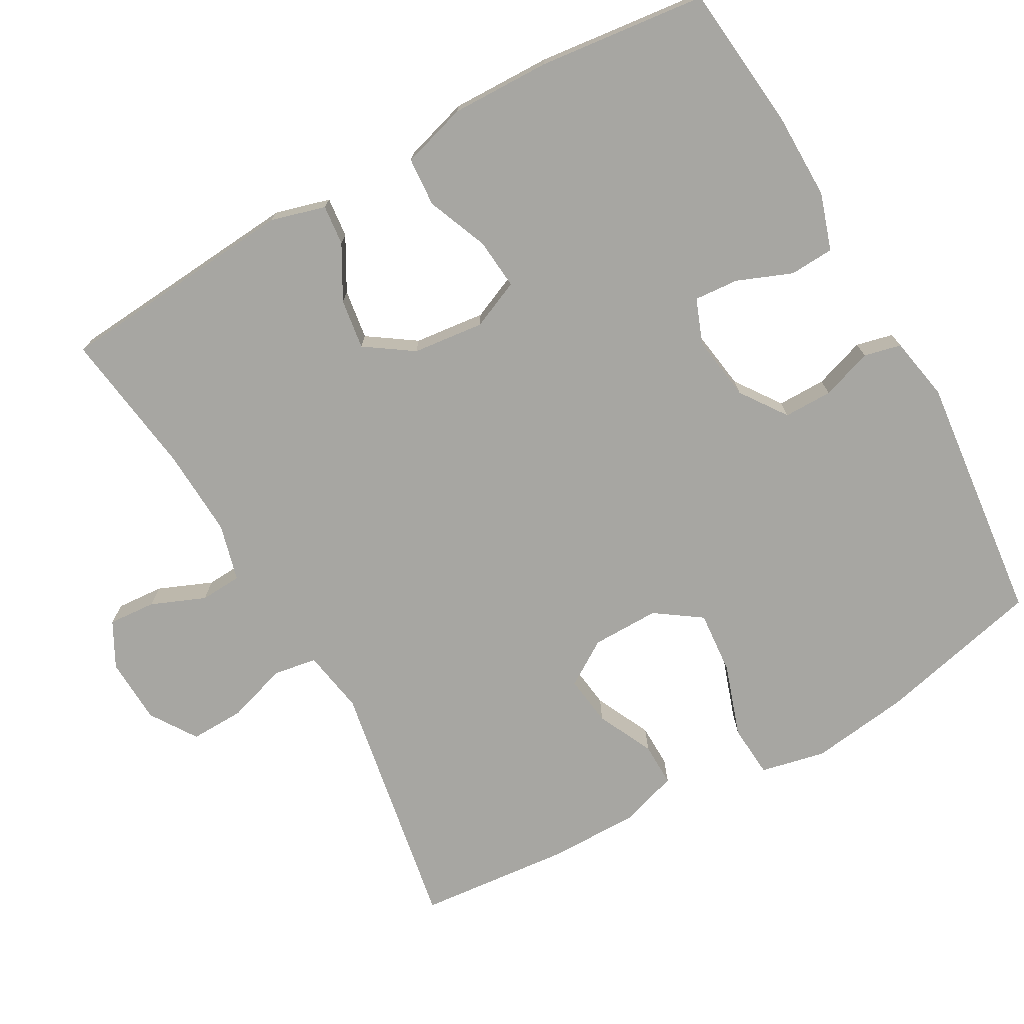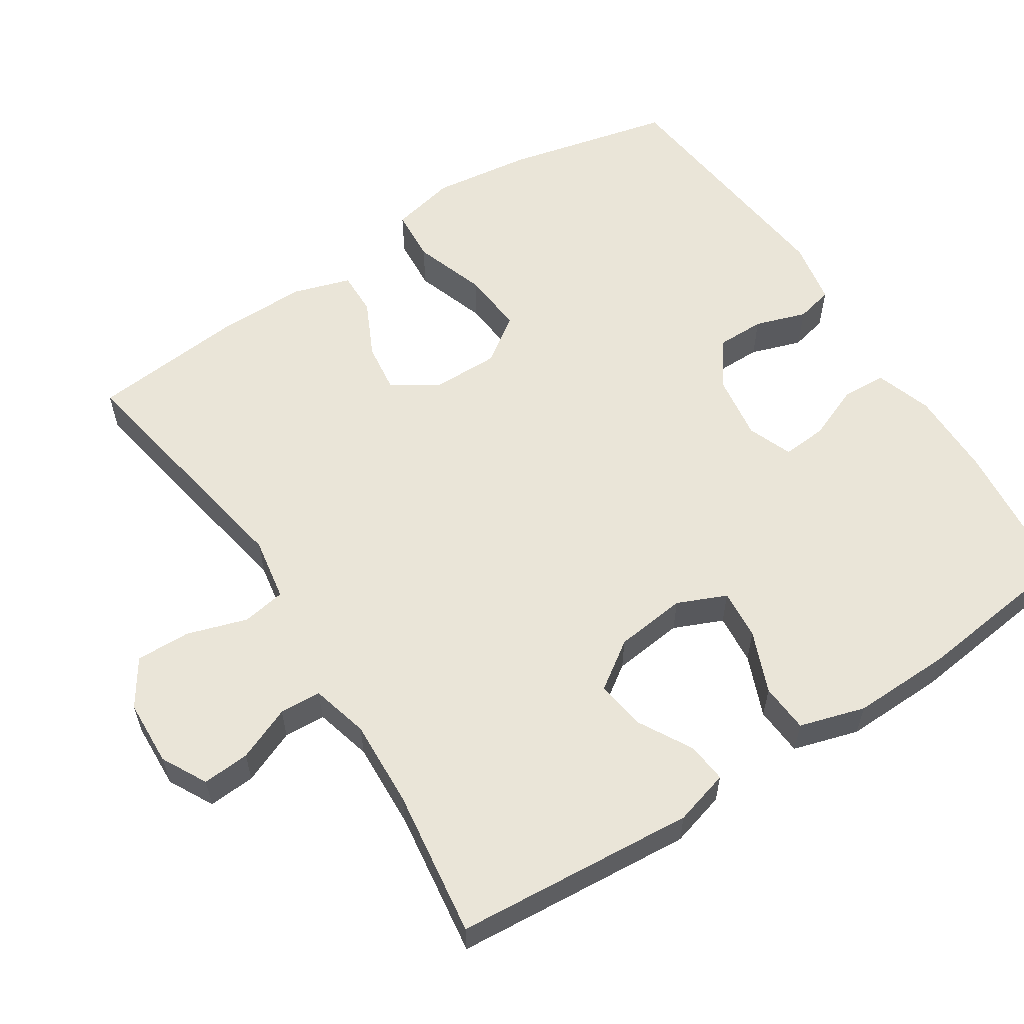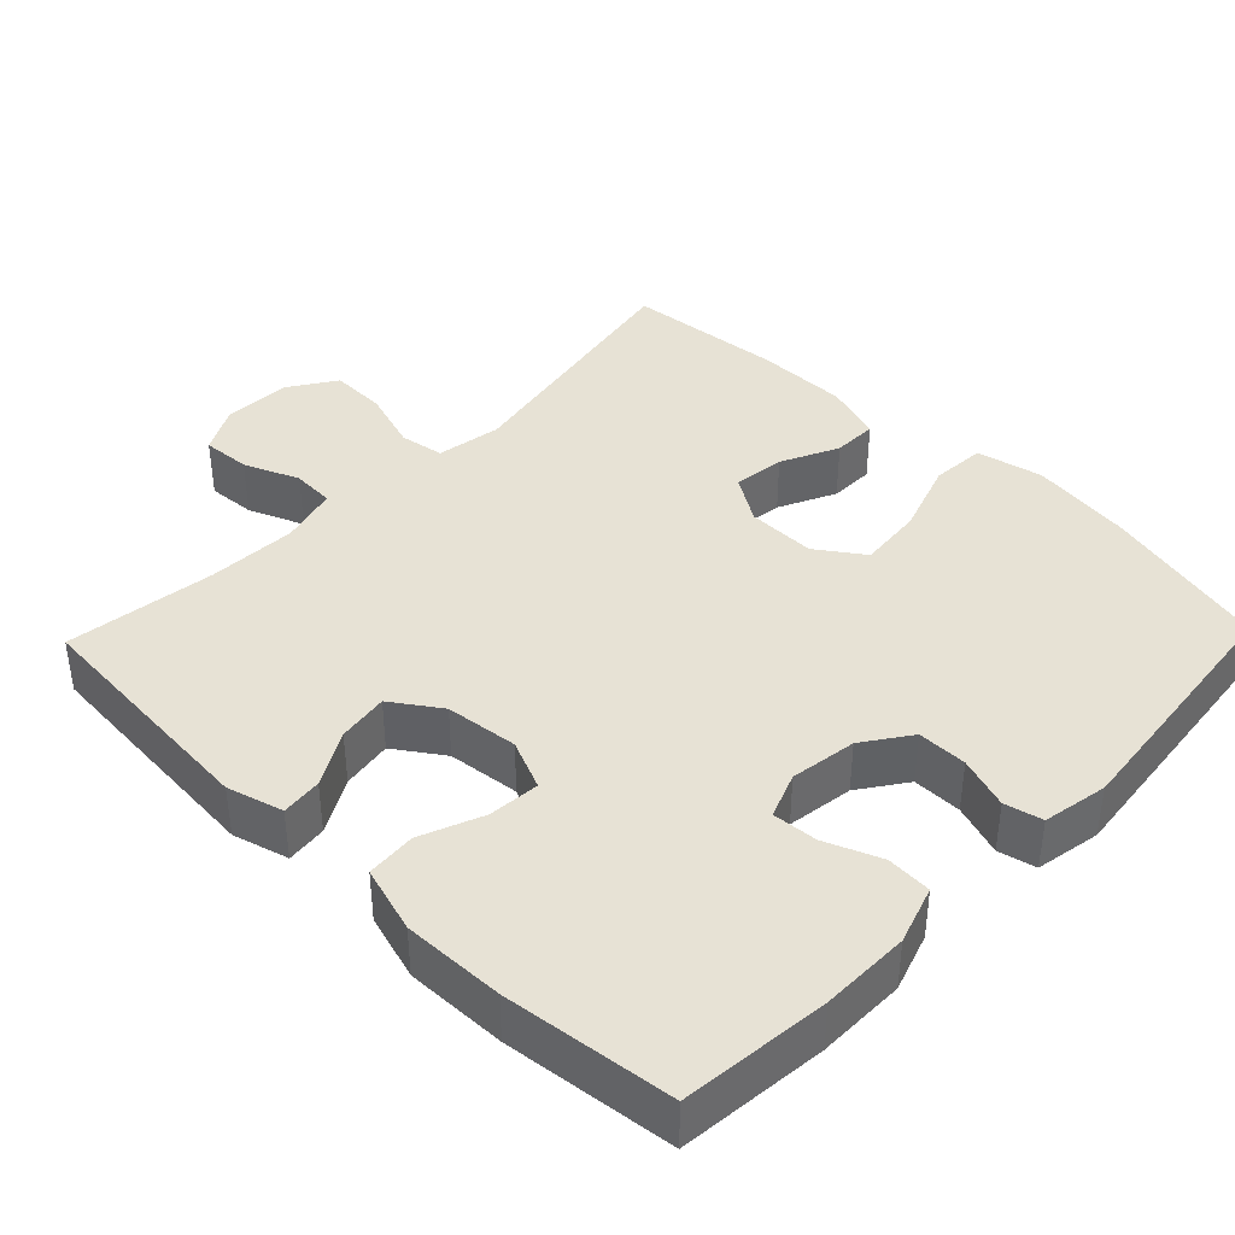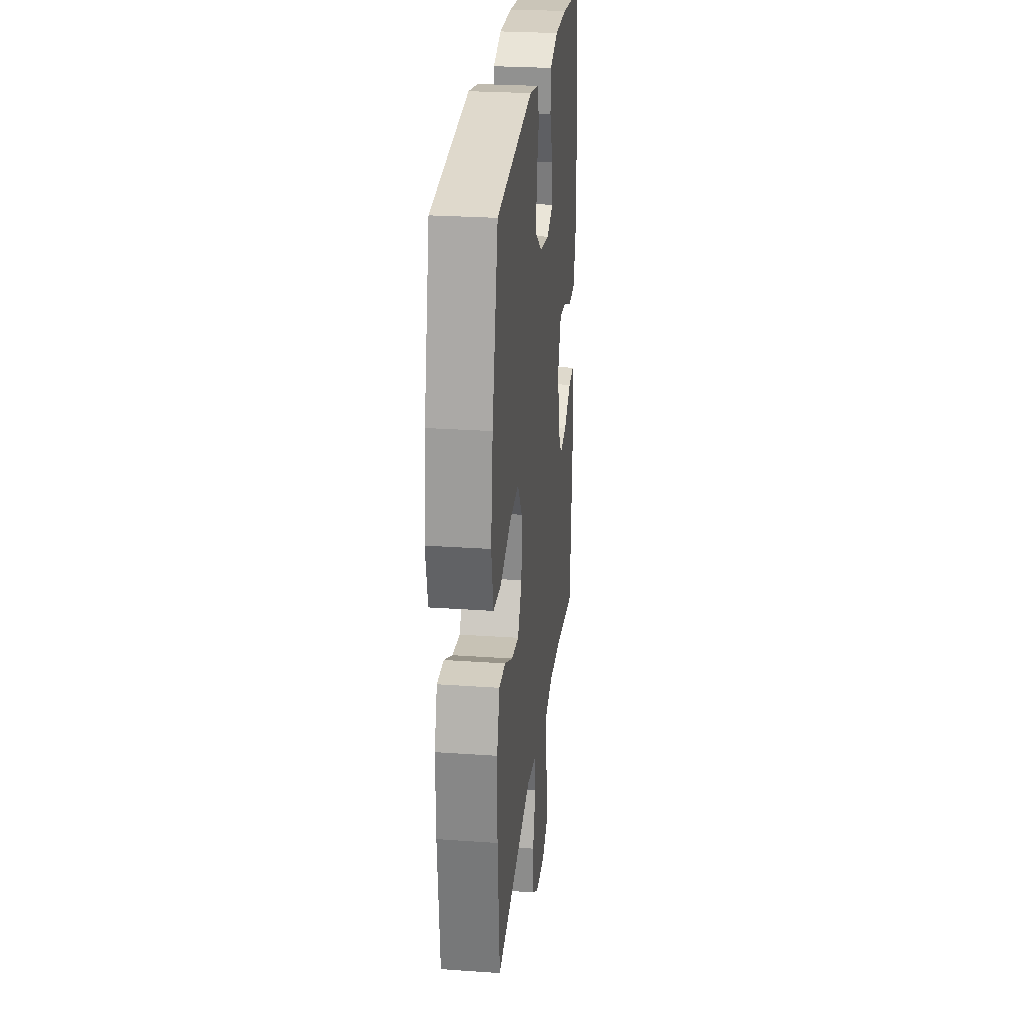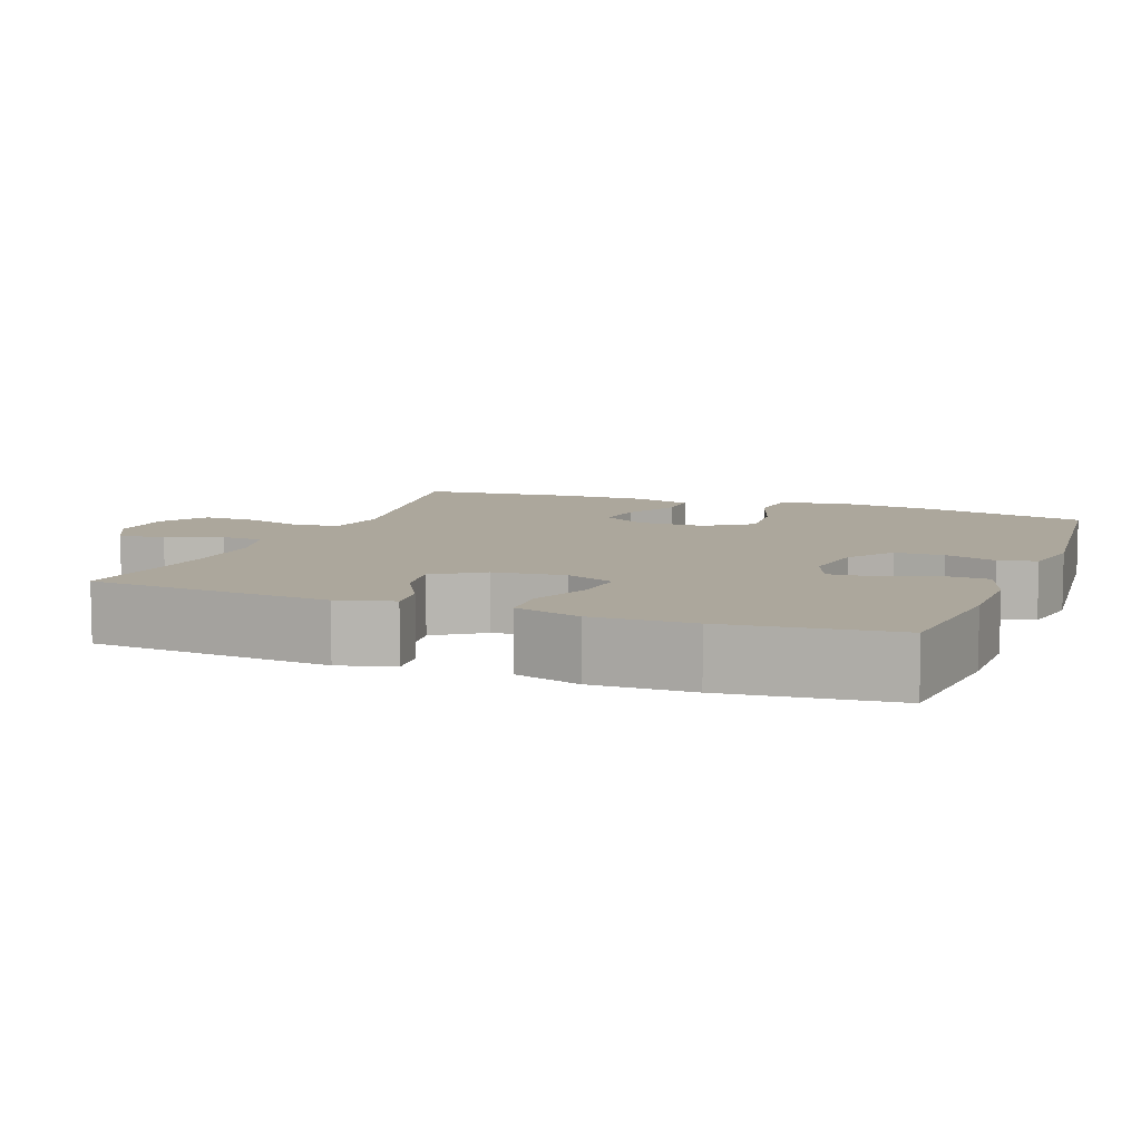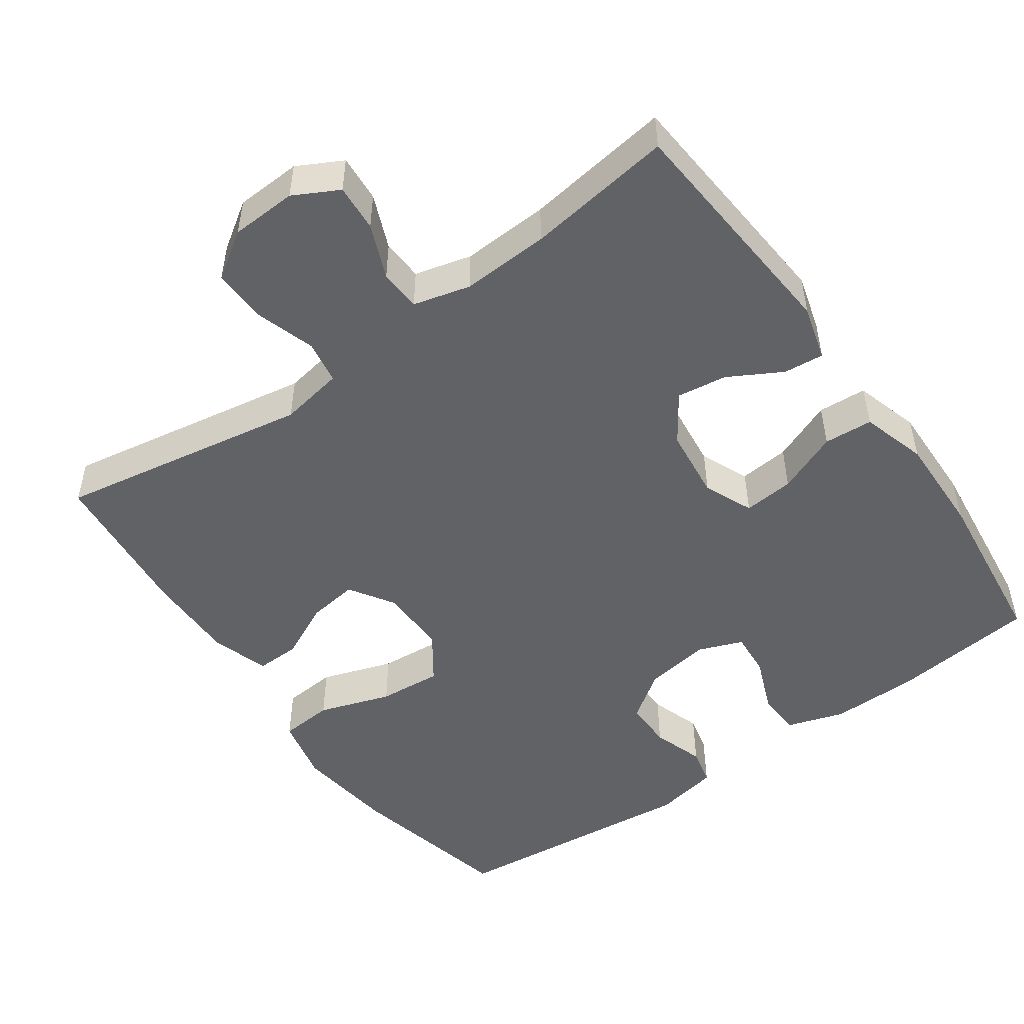
<metadata>
{"format":"obj","ext":"obj","renderer":"f3d","projection":"perspective","resolution":1024,"background":"white","views":[{"elev":-74.0,"azim":-60.6,"up":"+Y"},{"elev":58.7,"azim":-123.0,"up":"+Y"},{"elev":40.3,"azim":-46.0,"up":"+Y"},{"elev":26.3,"azim":96.3,"up":"+Z"},{"elev":8.4,"azim":-69.1,"up":"+Y"},{"elev":-50.6,"azim":-144.6,"up":"+Y"}]}
</metadata>
<code>
o path6422
v -0.3041 0.0375 -0.4553
v -0.1832 0.0375 -0.4495
v -0.1048 0.0375 -0.4701
v -0.1017 0.0375 -0.5273
v -0.1324 0.0375 -0.6018
v -0.137 0.0375 -0.6668
v -0.075 0.0375 -0.6997
v 0.01615 0.0375 -0.6956
v 0.07946 0.0375 -0.6539
v 0.07753 0.0375 -0.579
v 0.05127 0.0375 -0.4964
v 0.06116 0.0375 -0.4366
v 0.1487 0.0375 -0.4216
v 0.4954 0.0375 -0.483
v 0.5154 0.0375 -0.2726
v 0.516 0.0375 -0.1478
v 0.4909 0.0375 -0.06867
v 0.4308 0.0375 -0.06981
v 0.3536 0.0375 -0.1069
v 0.2845 0.0375 -0.116
v 0.2449 0.0375 -0.05405
v 0.2441 0.0375 0.03884
v 0.2879 0.0375 0.1016
v 0.3749 0.0375 0.09405
v 0.4742 0.0375 0.06046
v 0.5473 0.0375 0.06592
v 0.5667 0.0375 0.1552
v 0.5487 0.0375 0.2914
v 0.4954 0.0375 0.5187
v 0.1509 0.0375 0.5563
v 0.06285 0.0375 0.5399
v 0.05085 0.0375 0.4888
v 0.07446 0.0375 0.4186
v 0.07457 0.0375 0.3514
v 0.01123 0.0375 0.3069
v -0.07889 0.0375 0.2935
v -0.14 0.0375 0.3173
v -0.1354 0.0375 0.3783
v -0.1052 0.0375 0.4537
v -0.1085 0.0375 0.5148
v -0.1863 0.0375 0.5404
v -0.3061 0.0375 0.5395
v -0.5065 0.0375 0.5187
v -0.533 0.0375 0.2888
v -0.536 0.0375 0.1513
v -0.5092 0.0375 0.06159
v -0.4419 0.0375 0.05691
v -0.3575 0.0375 0.09113
v -0.288 0.0375 0.09727
v -0.2589 0.0375 0.03017
v -0.2699 0.0375 -0.068
v -0.3146 0.0375 -0.1332
v -0.3835 0.0375 -0.1232
v -0.4568 0.0375 -0.08233
v -0.512 0.0375 -0.07673
v -0.5331 0.0375 -0.1524
v -0.5065 0.0375 -0.483
v -0.3041 -0.0375 -0.4553
v -0.1832 -0.0375 -0.4495
v -0.1048 -0.0375 -0.4701
v -0.1017 -0.0375 -0.5273
v -0.1324 -0.0375 -0.6018
v -0.137 -0.0375 -0.6668
v -0.075 -0.0375 -0.6997
v 0.01615 -0.0375 -0.6956
v 0.07946 -0.0375 -0.6539
v 0.07753 -0.0375 -0.579
v 0.05127 -0.0375 -0.4964
v 0.06116 -0.0375 -0.4366
v 0.1487 -0.0375 -0.4216
v 0.4954 -0.0375 -0.483
v 0.5154 -0.0375 -0.2726
v 0.516 -0.0375 -0.1478
v 0.4909 -0.0375 -0.06867
v 0.4308 -0.0375 -0.06981
v 0.3536 -0.0375 -0.1069
v 0.2845 -0.0375 -0.116
v 0.2449 -0.0375 -0.05405
v 0.2441 -0.0375 0.03884
v 0.2879 -0.0375 0.1016
v 0.3749 -0.0375 0.09405
v 0.4742 -0.0375 0.06046
v 0.5473 -0.0375 0.06592
v 0.5667 -0.0375 0.1552
v 0.5487 -0.0375 0.2914
v 0.4954 -0.0375 0.5187
v 0.1509 -0.0375 0.5563
v 0.06285 -0.0375 0.5399
v 0.05085 -0.0375 0.4888
v 0.07446 -0.0375 0.4186
v 0.07457 -0.0375 0.3514
v 0.01123 -0.0375 0.3069
v -0.07889 -0.0375 0.2935
v -0.14 -0.0375 0.3173
v -0.1354 -0.0375 0.3783
v -0.1052 -0.0375 0.4537
v -0.1085 -0.0375 0.5148
v -0.1863 -0.0375 0.5404
v -0.3061 -0.0375 0.5395
v -0.5065 -0.0375 0.5187
v -0.533 -0.0375 0.2888
v -0.536 -0.0375 0.1513
v -0.5092 -0.0375 0.06159
v -0.4419 -0.0375 0.05691
v -0.3575 -0.0375 0.09113
v -0.288 -0.0375 0.09727
v -0.2589 -0.0375 0.03017
v -0.2699 -0.0375 -0.068
v -0.3146 -0.0375 -0.1332
v -0.3835 -0.0375 -0.1232
v -0.4568 -0.0375 -0.08233
v -0.512 -0.0375 -0.07673
v -0.5331 -0.0375 -0.1524
v -0.5065 -0.0375 -0.483
v -0.137 0.0375 -0.6668
v -0.137 0.0375 -0.6668
v -0.075 0.0375 -0.6997
v 0.01615 0.0375 -0.6956
v 0.07946 0.0375 -0.6539
v -0.1324 0.0375 -0.6018
v 0.07753 0.0375 -0.579
v -0.1017 0.0375 -0.5273
v 0.05127 0.0375 -0.4964
v -0.1048 0.0375 -0.4701
v -0.1048 0.0375 -0.4701
v 0.06116 0.0375 -0.4366
v 0.06116 0.0375 -0.4366
v -0.1832 0.0375 -0.4495
v -0.5065 0.0375 -0.483
v -0.5065 0.0375 -0.483
v -0.3041 0.0375 -0.4553
v 0.1487 0.0375 -0.4216
v 0.4954 0.0375 -0.483
v 0.4954 0.0375 -0.483
v 0.5154 0.0375 -0.2726
v -0.5331 0.0375 -0.1524
v 0.516 0.0375 -0.1478
v -0.512 0.0375 -0.07673
v -0.512 0.0375 -0.07673
v -0.3146 0.0375 -0.1332
v -0.3146 0.0375 -0.1332
v -0.3835 0.0375 -0.1232
v 0.3536 0.0375 -0.1069
v 0.2845 0.0375 -0.116
v 0.2845 0.0375 -0.116
v 0.4909 0.0375 -0.06867
v 0.4909 0.0375 -0.06867
v -0.2699 0.0375 -0.068
v -0.4568 0.0375 -0.08233
v 0.2449 0.0375 -0.05405
v 0.4308 0.0375 -0.06981
v -0.2589 0.0375 0.03017
v 0.2441 0.0375 0.03884
v -0.288 0.0375 0.09727
v -0.288 0.0375 0.09727
v 0.2879 0.0375 0.1016
v -0.5092 0.0375 0.06159
v -0.5092 0.0375 0.06159
v -0.4419 0.0375 0.05691
v -0.3575 0.0375 0.09113
v 0.3749 0.0375 0.09405
v 0.4742 0.0375 0.06046
v 0.5473 0.0375 0.06592
v 0.5473 0.0375 0.06592
v -0.536 0.0375 0.1513
v 0.5667 0.0375 0.1552
v -0.533 0.0375 0.2888
v 0.5487 0.0375 0.2914
v 0.01123 0.0375 0.3069
v -0.07889 0.0375 0.2935
v -0.14 0.0375 0.3173
v -0.14 0.0375 0.3173
v 0.07457 0.0375 0.3514
v -0.1354 0.0375 0.3783
v 0.07446 0.0375 0.4186
v -0.1052 0.0375 0.4537
v -0.5065 0.0375 0.5187
v -0.5065 0.0375 0.5187
v 0.05085 0.0375 0.4888
v -0.1085 0.0375 0.5148
v -0.1085 0.0375 0.5148
v 0.06285 0.0375 0.5399
v 0.06285 0.0375 0.5399
v 0.4954 0.0375 0.5187
v 0.4954 0.0375 0.5187
v -0.1863 0.0375 0.5404
v -0.3061 0.0375 0.5395
v 0.1509 0.0375 0.5563
v -0.137 -0.0375 -0.6668
v -0.137 -0.0375 -0.6668
v -0.075 -0.0375 -0.6997
v 0.01615 -0.0375 -0.6956
v 0.07946 -0.0375 -0.6539
v -0.1324 -0.0375 -0.6018
v 0.07753 -0.0375 -0.579
v -0.1017 -0.0375 -0.5273
v 0.05127 -0.0375 -0.4964
v -0.1048 -0.0375 -0.4701
v -0.1048 -0.0375 -0.4701
v 0.06116 -0.0375 -0.4366
v 0.06116 -0.0375 -0.4366
v -0.1832 -0.0375 -0.4495
v -0.5065 -0.0375 -0.483
v -0.5065 -0.0375 -0.483
v -0.3041 -0.0375 -0.4553
v 0.1487 -0.0375 -0.4216
v 0.4954 -0.0375 -0.483
v 0.4954 -0.0375 -0.483
v 0.5154 -0.0375 -0.2726
v -0.5331 -0.0375 -0.1524
v 0.516 -0.0375 -0.1478
v -0.512 -0.0375 -0.07673
v -0.512 -0.0375 -0.07673
v -0.3146 -0.0375 -0.1332
v -0.3146 -0.0375 -0.1332
v -0.3835 -0.0375 -0.1232
v 0.3536 -0.0375 -0.1069
v 0.2845 -0.0375 -0.116
v 0.2845 -0.0375 -0.116
v 0.4909 -0.0375 -0.06867
v 0.4909 -0.0375 -0.06867
v -0.2699 -0.0375 -0.068
v -0.4568 -0.0375 -0.08233
v 0.2449 -0.0375 -0.05405
v 0.4308 -0.0375 -0.06981
v -0.2589 -0.0375 0.03017
v 0.2441 -0.0375 0.03884
v -0.288 -0.0375 0.09727
v -0.288 -0.0375 0.09727
v 0.2879 -0.0375 0.1016
v -0.5092 -0.0375 0.06159
v -0.5092 -0.0375 0.06159
v -0.4419 -0.0375 0.05691
v -0.3575 -0.0375 0.09113
v 0.3749 -0.0375 0.09405
v 0.4742 -0.0375 0.06046
v 0.5473 -0.0375 0.06592
v 0.5473 -0.0375 0.06592
v -0.536 -0.0375 0.1513
v 0.5667 -0.0375 0.1552
v -0.533 -0.0375 0.2888
v 0.5487 -0.0375 0.2914
v 0.01123 -0.0375 0.3069
v -0.07889 -0.0375 0.2935
v -0.14 -0.0375 0.3173
v -0.14 -0.0375 0.3173
v 0.07457 -0.0375 0.3514
v -0.1354 -0.0375 0.3783
v 0.07446 -0.0375 0.4186
v -0.1052 -0.0375 0.4537
v -0.5065 -0.0375 0.5187
v -0.5065 -0.0375 0.5187
v 0.05085 -0.0375 0.4888
v -0.1085 -0.0375 0.5148
v -0.1085 -0.0375 0.5148
v 0.06285 -0.0375 0.5399
v 0.06285 -0.0375 0.5399
v 0.4954 -0.0375 0.5187
v 0.4954 -0.0375 0.5187
v -0.1863 -0.0375 0.5404
v -0.3061 -0.0375 0.5395
v 0.1509 -0.0375 0.5563
f 226 244 228
f 234 228 241
f 226 224 227
f 247 262 249
f 234 239 233
f 241 245 261
f 261 245 248
f 241 261 251
f 230 242 247
f 249 262 253
f 242 235 240
f 226 227 244
f 193 195 192
f 214 216 205
f 198 222 202
f 205 210 203
f 241 228 245
f 217 218 209
f 217 211 225
f 209 218 206
f 261 248 260
f 210 216 223
f 253 262 256
f 205 216 210
f 210 223 212
f 227 230 243
f 240 236 237
f 248 250 260
f 258 247 242
f 200 198 197
f 211 217 209
f 206 224 200
f 197 196 195
f 189 191 194
f 235 236 240
f 244 227 243
f 228 244 245
f 224 206 218
f 200 224 222
f 191 192 194
f 202 214 205
f 222 224 226
f 233 239 231
f 260 250 254
f 239 234 241
f 198 200 222
f 196 197 198
f 243 230 247
f 194 192 196
f 195 196 192
f 225 211 220
f 262 247 258
f 235 242 230
f 202 222 214
f 209 206 207
f 116 7 64 190
f 7 8 65 64
f 8 9 66 65
f 5 6 63 62
f 9 10 67 66
f 4 5 62 61
f 10 11 68 67
f 125 4 61 199
f 11 127 201 68
f 2 3 60 59
f 130 1 58 204
f 1 2 59 58
f 13 134 208 70
f 12 13 70 69
f 14 15 72 71
f 56 57 114 113
f 15 16 73 72
f 139 56 113 213
f 141 53 110 215
f 19 145 219 76
f 16 147 221 73
f 51 52 109 108
f 54 55 112 111
f 53 54 111 110
f 20 21 78 77
f 18 19 76 75
f 17 18 75 74
f 50 51 108 107
f 21 22 79 78
f 155 50 107 229
f 22 23 80 79
f 158 47 104 232
f 47 48 105 104
f 24 25 82 81
f 25 164 238 82
f 45 46 103 102
f 26 27 84 83
f 48 49 106 105
f 23 24 81 80
f 44 45 102 101
f 27 28 85 84
f 35 36 93 92
f 36 172 246 93
f 34 35 92 91
f 37 38 95 94
f 33 34 91 90
f 38 39 96 95
f 178 44 101 252
f 32 33 90 89
f 39 181 255 96
f 183 32 89 257
f 28 185 259 85
f 40 41 98 97
f 42 43 100 99
f 41 42 99 98
f 30 31 88 87
f 29 30 87 86
f 152 154 170
f 160 167 154
f 152 153 150
f 173 175 188
f 160 159 165
f 167 187 171
f 187 174 171
f 167 177 187
f 156 173 168
f 175 179 188
f 168 166 161
f 152 170 153
f 119 118 121
f 140 131 142
f 124 128 148
f 131 129 136
f 167 171 154
f 143 135 144
f 143 151 137
f 135 132 144
f 187 186 174
f 136 149 142
f 179 182 188
f 131 136 142
f 136 138 149
f 153 169 156
f 166 163 162
f 174 186 176
f 184 168 173
f 126 123 124
f 137 135 143
f 132 126 150
f 123 121 122
f 115 120 117
f 161 166 162
f 170 169 153
f 154 171 170
f 150 144 132
f 126 148 150
f 117 120 118
f 128 131 140
f 148 152 150
f 159 157 165
f 186 180 176
f 165 167 160
f 124 148 126
f 122 124 123
f 169 173 156
f 120 122 118
f 121 118 122
f 151 146 137
f 188 184 173
f 161 156 168
f 128 140 148
f 135 133 132

</code>
